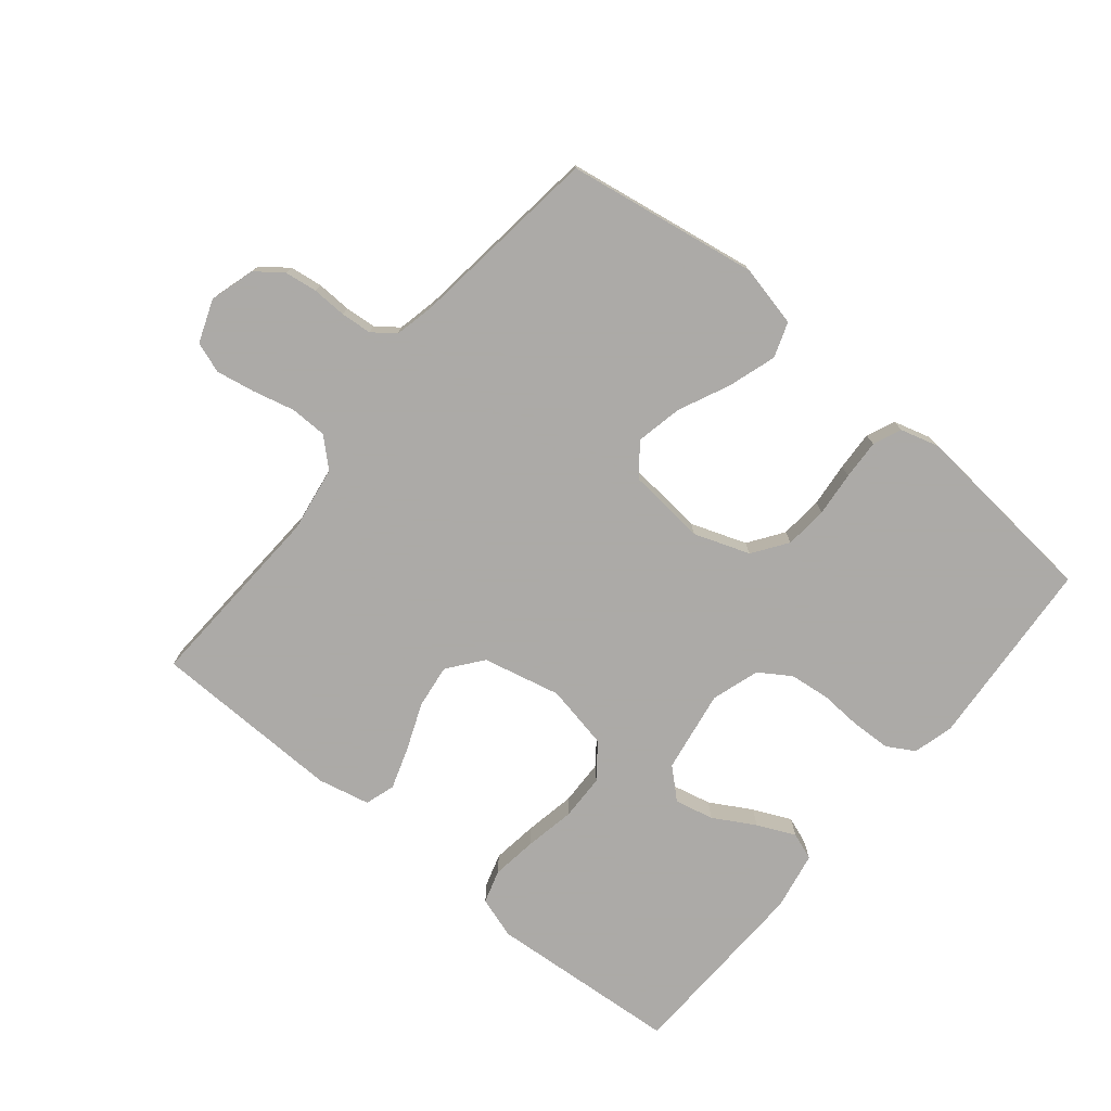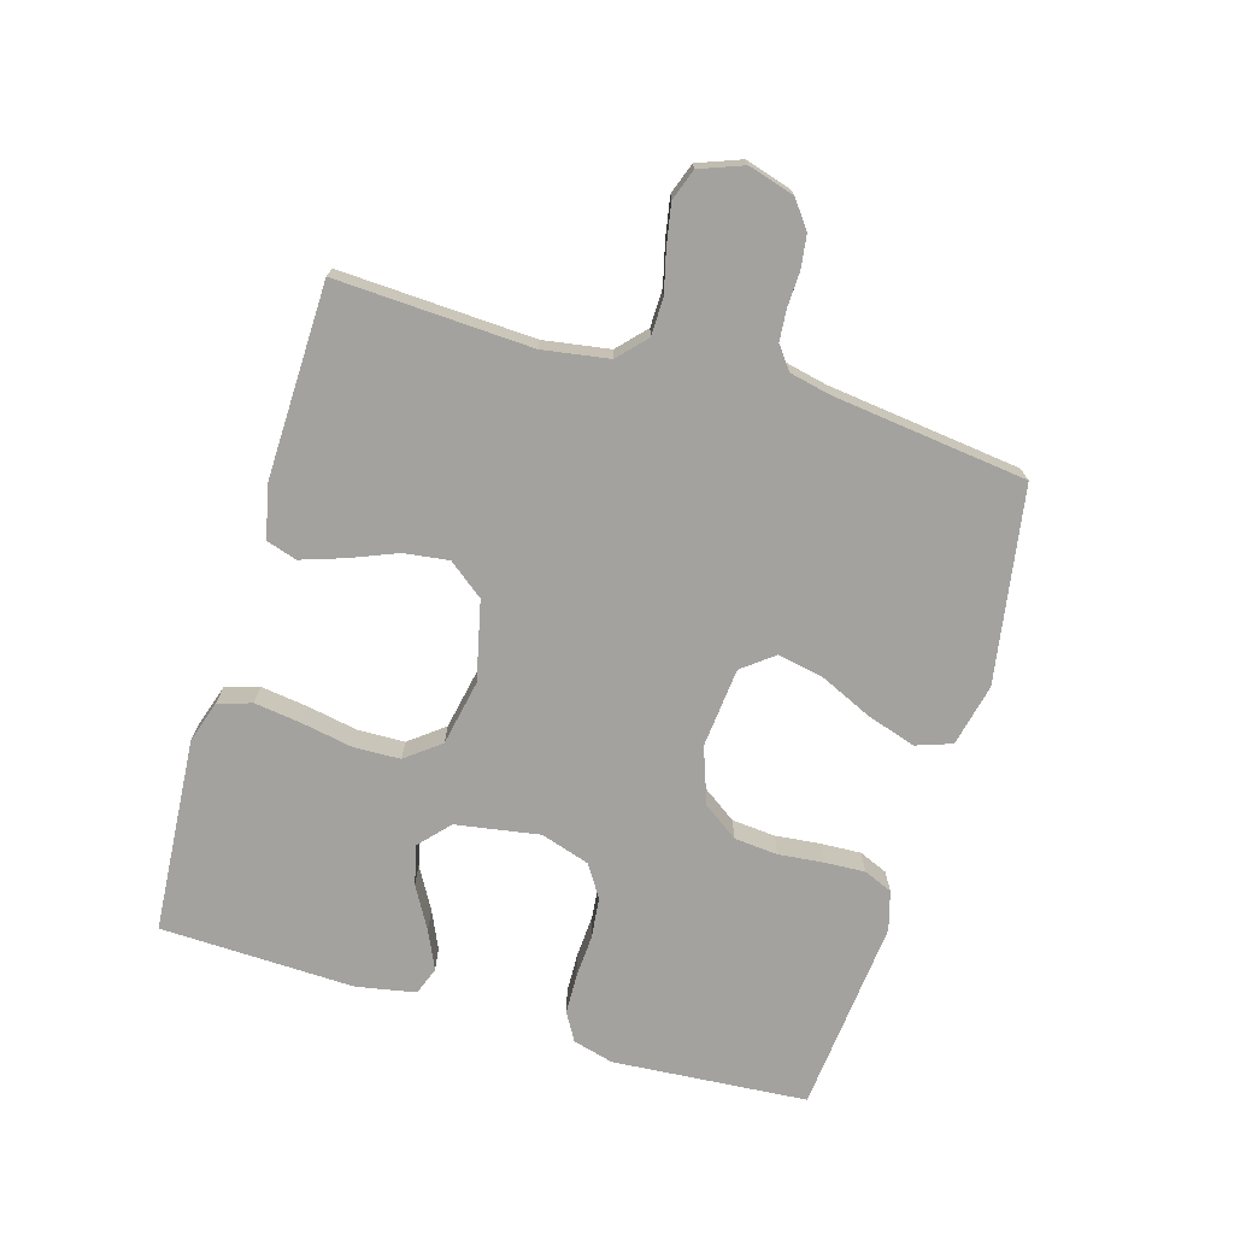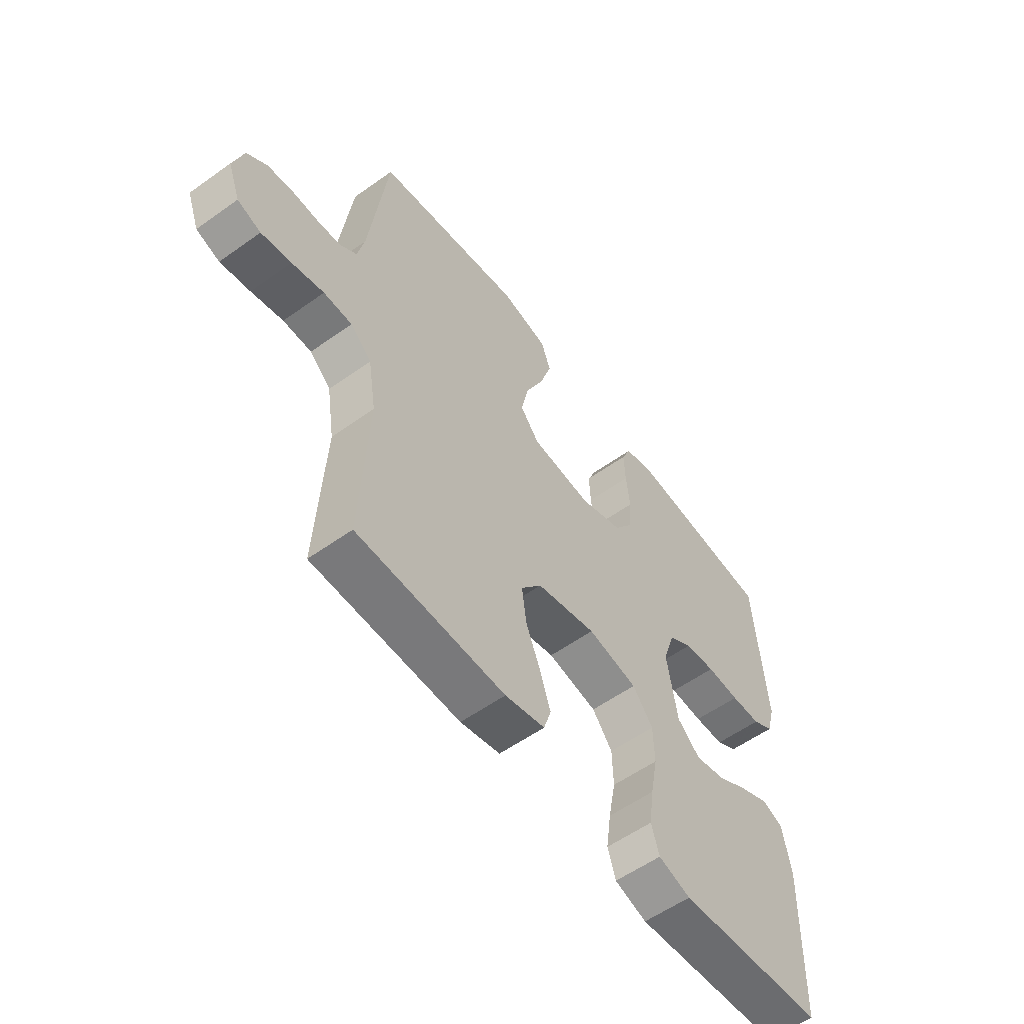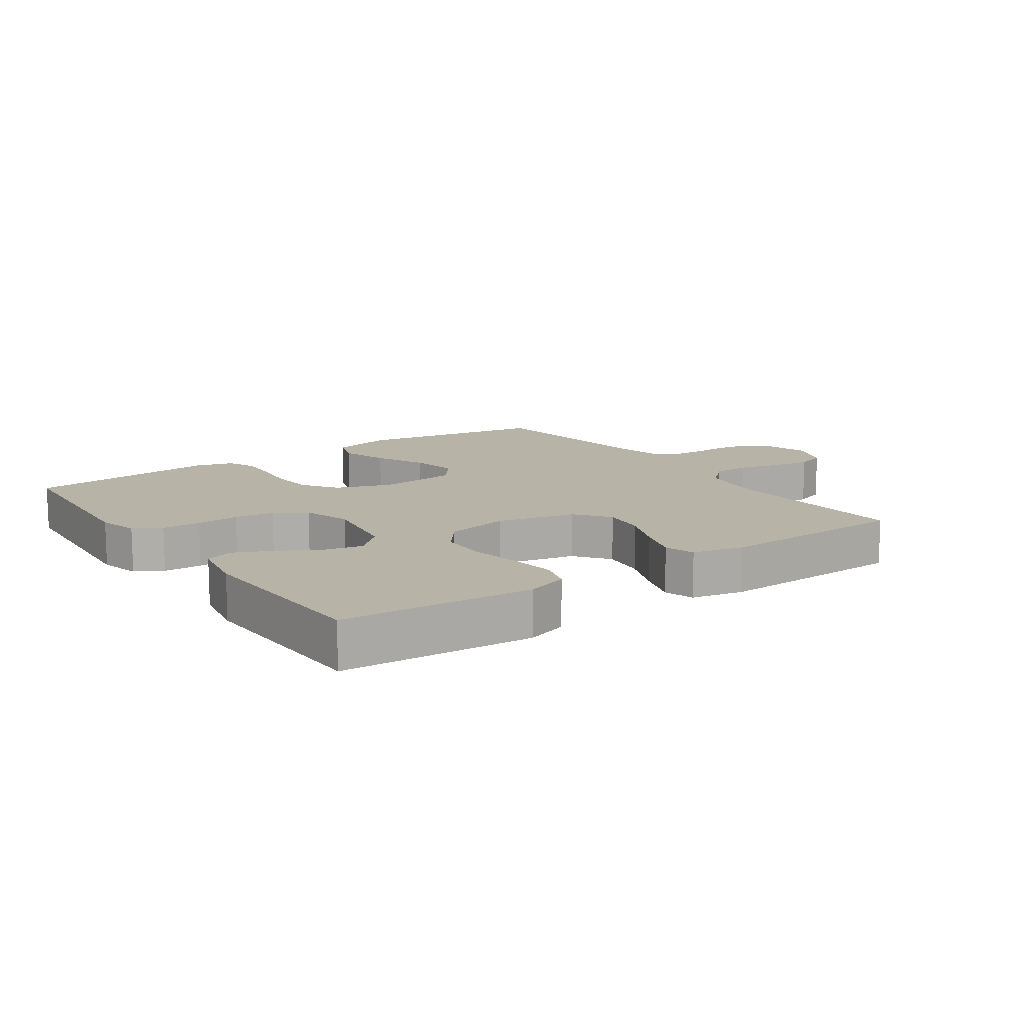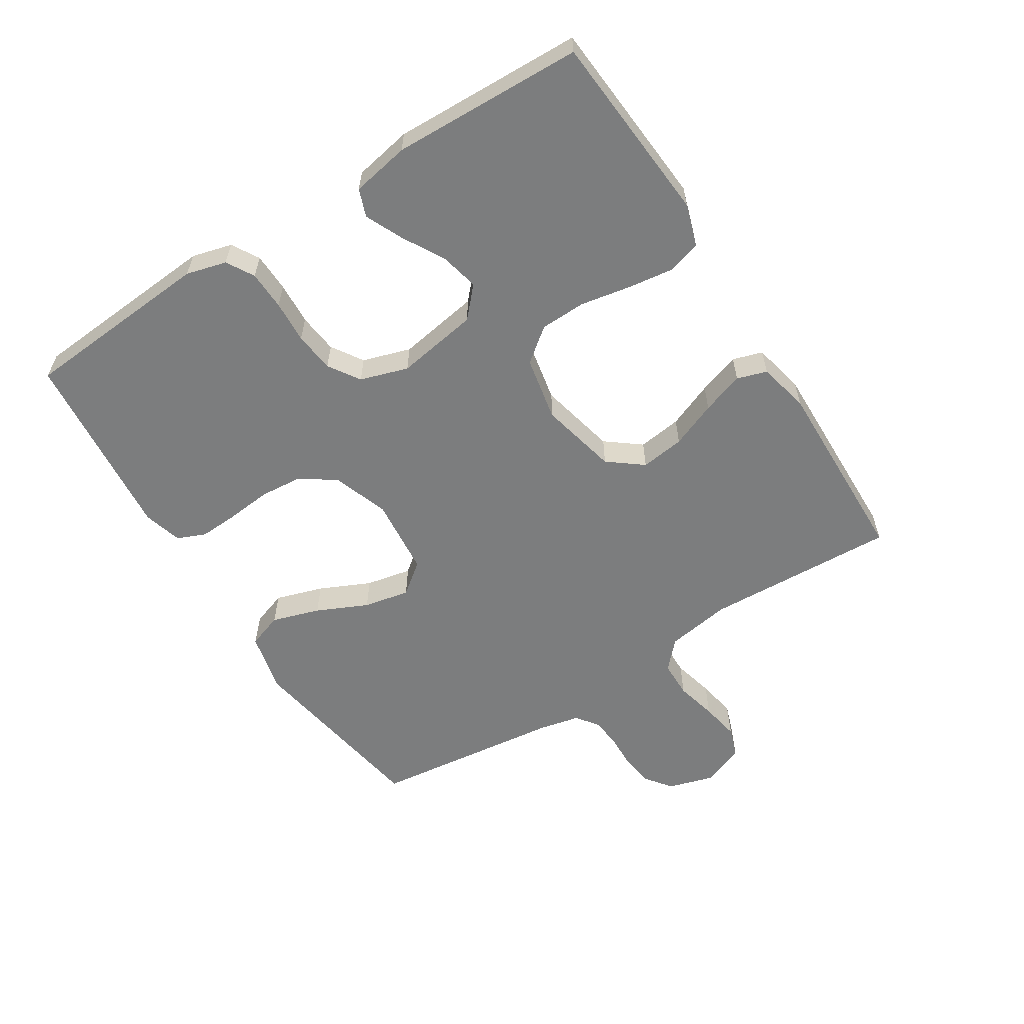
<metadata>
{"format":"obj","ext":"obj","renderer":"f3d","projection":"perspective","resolution":1024,"background":"white","views":[{"elev":-76.0,"azim":-39.4,"up":"+Y"},{"elev":-72.5,"azim":-106.4,"up":"+Y"},{"elev":-56.9,"azim":-53.3,"up":"+Z"},{"elev":12.9,"azim":145.0,"up":"+Y"},{"elev":-59.0,"azim":122.4,"up":"+Y"}]}
</metadata>
<code>
v -0.5 0.07 -0.5
v -0.485 0.07 -0.2
v -0.501 0.07 -0.098
v -0.544 0.07 -0.058
v -0.602 0.07 -0.057
v -0.667 0.07 -0.073
v -0.728 0.07 -0.084
v -0.776 0.07 -0.067
v -0.801 0.07 0
v -0.78 0.07 0.071
v -0.739 0.07 0.102
v -0.688 0.07 0.109
v -0.634 0.07 0.107
v -0.586 0.07 0.111
v -0.551 0.07 0.137
v -0.537 0.07 0.2
v -0.5 0.07 0.5
v -0.2 0.07 0.549
v -0.104 0.07 0.527
v -0.085 0.07 0.472
v -0.109 0.07 0.397
v -0.146 0.07 0.317
v -0.161 0.07 0.245
v -0.123 0.07 0.196
v 0 0.07 0.184
v 0.087 0.07 0.215
v 0.125 0.07 0.269
v 0.131 0.07 0.336
v 0.124 0.07 0.406
v 0.121 0.07 0.468
v 0.14 0.07 0.512
v 0.2 0.07 0.529
v 0.5 0.07 0.5
v 0.522 0.07 0.2
v 0.505 0.07 0.137
v 0.462 0.07 0.112
v 0.401 0.07 0.11
v 0.334 0.07 0.114
v 0.271 0.07 0.107
v 0.222 0.07 0.075
v 0.198 0.07 0
v 0.219 0.07 -0.129
v 0.265 0.07 -0.171
v 0.326 0.07 -0.157
v 0.391 0.07 -0.12
v 0.45 0.07 -0.093
v 0.493 0.07 -0.109
v 0.51 0.07 -0.2
v 0.5 0.07 -0.5
v 0.2 0.07 -0.522
v 0.135 0.07 -0.501
v 0.119 0.07 -0.449
v 0.129 0.07 -0.377
v 0.144 0.07 -0.298
v 0.142 0.07 -0.226
v 0.101 0.07 -0.173
v 0 0.07 -0.153
v -0.122 0.07 -0.181
v -0.164 0.07 -0.235
v -0.155 0.07 -0.304
v -0.126 0.07 -0.376
v -0.104 0.07 -0.442
v -0.119 0.07 -0.489
v -0.2 0.07 -0.507
v -0.5 0 -0.5
v -0.485 0 -0.2
v -0.501 0 -0.098
v -0.544 0 -0.058
v -0.602 0 -0.057
v -0.667 0 -0.073
v -0.728 0 -0.084
v -0.776 0 -0.067
v -0.801 0 0
v -0.78 0 0.071
v -0.739 0 0.102
v -0.688 0 0.109
v -0.634 0 0.107
v -0.586 0 0.111
v -0.551 0 0.137
v -0.537 0 0.2
v -0.5 0 0.5
v -0.2 0 0.549
v -0.104 0 0.527
v -0.085 0 0.472
v -0.109 0 0.397
v -0.146 0 0.317
v -0.161 0 0.245
v -0.123 0 0.196
v 0 0 0.184
v 0.087 0 0.215
v 0.125 0 0.269
v 0.131 0 0.336
v 0.124 0 0.406
v 0.121 0 0.468
v 0.14 0 0.512
v 0.2 0 0.529
v 0.5 0 0.5
v 0.522 0 0.2
v 0.505 0 0.137
v 0.462 0 0.112
v 0.401 0 0.11
v 0.334 0 0.114
v 0.271 0 0.107
v 0.222 0 0.075
v 0.198 0 0
v 0.219 0 -0.129
v 0.265 0 -0.171
v 0.326 0 -0.157
v 0.391 0 -0.12
v 0.45 0 -0.093
v 0.493 0 -0.109
v 0.51 0 -0.2
v 0.5 0 -0.5
v 0.2 0 -0.522
v 0.135 0 -0.501
v 0.119 0 -0.449
v 0.129 0 -0.377
v 0.144 0 -0.298
v 0.142 0 -0.226
v 0.101 0 -0.173
v 0 0 -0.153
v -0.122 0 -0.181
v -0.164 0 -0.235
v -0.155 0 -0.304
v -0.126 0 -0.376
v -0.104 0 -0.442
v -0.119 0 -0.489
v -0.2 0 -0.507
f 63 64 1 2
f 60 61 62 63
f 60 63 2 3
f 59 60 3 4
f 58 59 4
f 57 58 4
f 51 52 53 54
f 49 50 51 54
f 49 54 55
f 48 49 55 56
f 44 45 46 47
f 44 47 48
f 43 44 48
f 35 36 37 38
f 35 38 39
f 34 35 39
f 33 34 39
f 32 33 39 40
f 28 29 30 31
f 28 31 32 40
f 19 20 21 22
f 19 22 23
f 16 17 18 19
f 15 16 19 23
f 14 15 23 24
f 10 11 12 13
f 10 13 14
f 5 6 7 8
f 5 8 9 10
f 43 48 56 57
f 42 43 57 4
f 41 42 4
f 27 28 40 41
f 26 27 41
f 25 26 41 4
f 10 14 24 25
f 4 5 10 25
f 66 65 128 127
f 127 126 125 124
f 67 66 127 124
f 68 67 124 123
f 68 123 122
f 68 122 121
f 118 117 116 115
f 118 115 114 113
f 119 118 113
f 120 119 113 112
f 111 110 109 108
f 112 111 108
f 112 108 107
f 102 101 100 99
f 103 102 99
f 103 99 98
f 103 98 97
f 104 103 97 96
f 95 94 93 92
f 104 96 95 92
f 86 85 84 83
f 87 86 83
f 83 82 81 80
f 87 83 80 79
f 88 87 79 78
f 77 76 75 74
f 78 77 74
f 72 71 70 69
f 74 73 72 69
f 121 120 112 107
f 68 121 107 106
f 68 106 105
f 105 104 92 91
f 105 91 90
f 68 105 90 89
f 89 88 78 74
f 89 74 69 68
f 1 65 66 2
f 2 66 67 3
f 3 67 68 4
f 4 68 69 5
f 5 69 70 6
f 6 70 71 7
f 7 71 72 8
f 8 72 73 9
f 9 73 74 10
f 10 74 75 11
f 11 75 76 12
f 12 76 77 13
f 13 77 78 14
f 14 78 79 15
f 15 79 80 16
f 16 80 81 17
f 17 81 82 18
f 18 82 83 19
f 19 83 84 20
f 20 84 85 21
f 21 85 86 22
f 22 86 87 23
f 23 87 88 24
f 24 88 89 25
f 25 89 90 26
f 26 90 91 27
f 27 91 92 28
f 28 92 93 29
f 29 93 94 30
f 30 94 95 31
f 31 95 96 32
f 32 96 97 33
f 33 97 98 34
f 34 98 99 35
f 35 99 100 36
f 36 100 101 37
f 37 101 102 38
f 38 102 103 39
f 39 103 104 40
f 40 104 105 41
f 41 105 106 42
f 42 106 107 43
f 43 107 108 44
f 44 108 109 45
f 45 109 110 46
f 46 110 111 47
f 47 111 112 48
f 48 112 113 49
f 49 113 114 50
f 50 114 115 51
f 51 115 116 52
f 52 116 117 53
f 53 117 118 54
f 54 118 119 55
f 55 119 120 56
f 56 120 121 57
f 57 121 122 58
f 58 122 123 59
f 59 123 124 60
f 60 124 125 61
f 61 125 126 62
f 62 126 127 63
f 63 127 128 64
f 64 128 65 1

</code>
